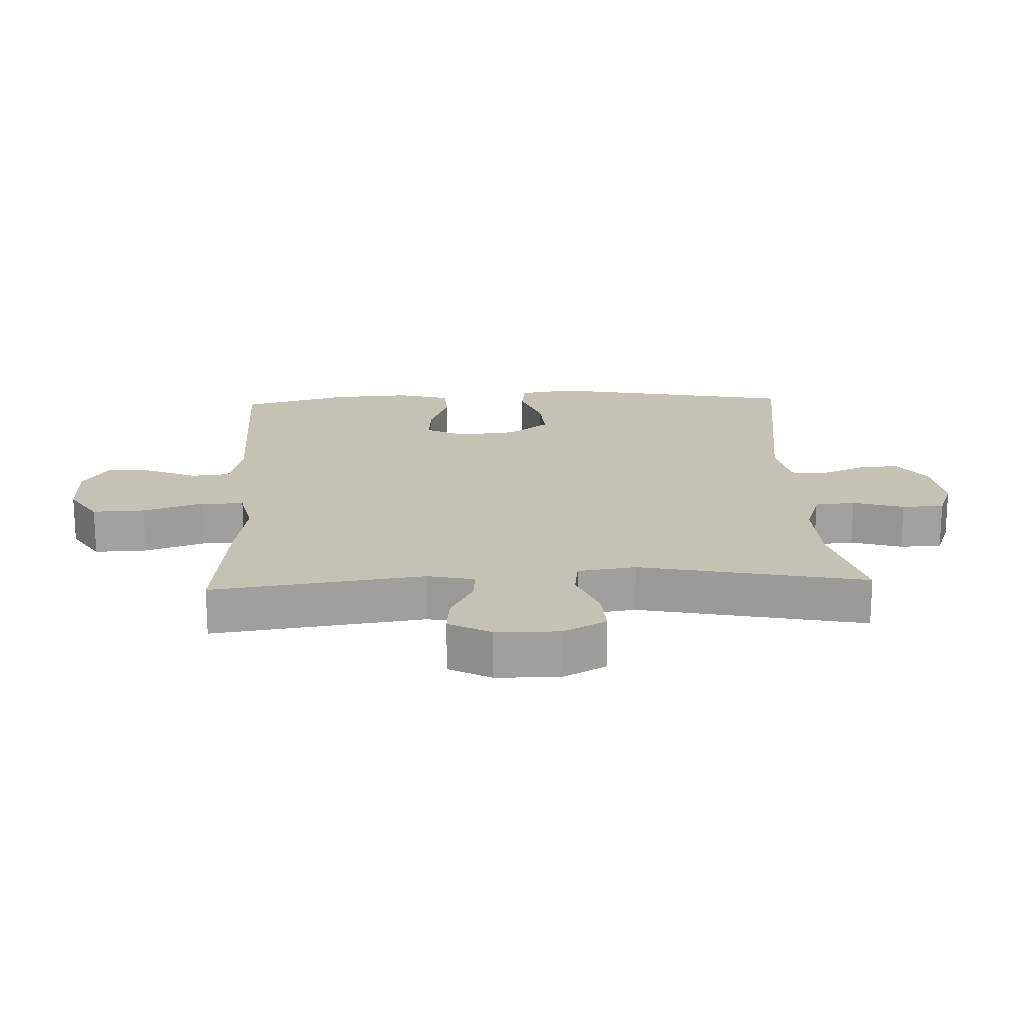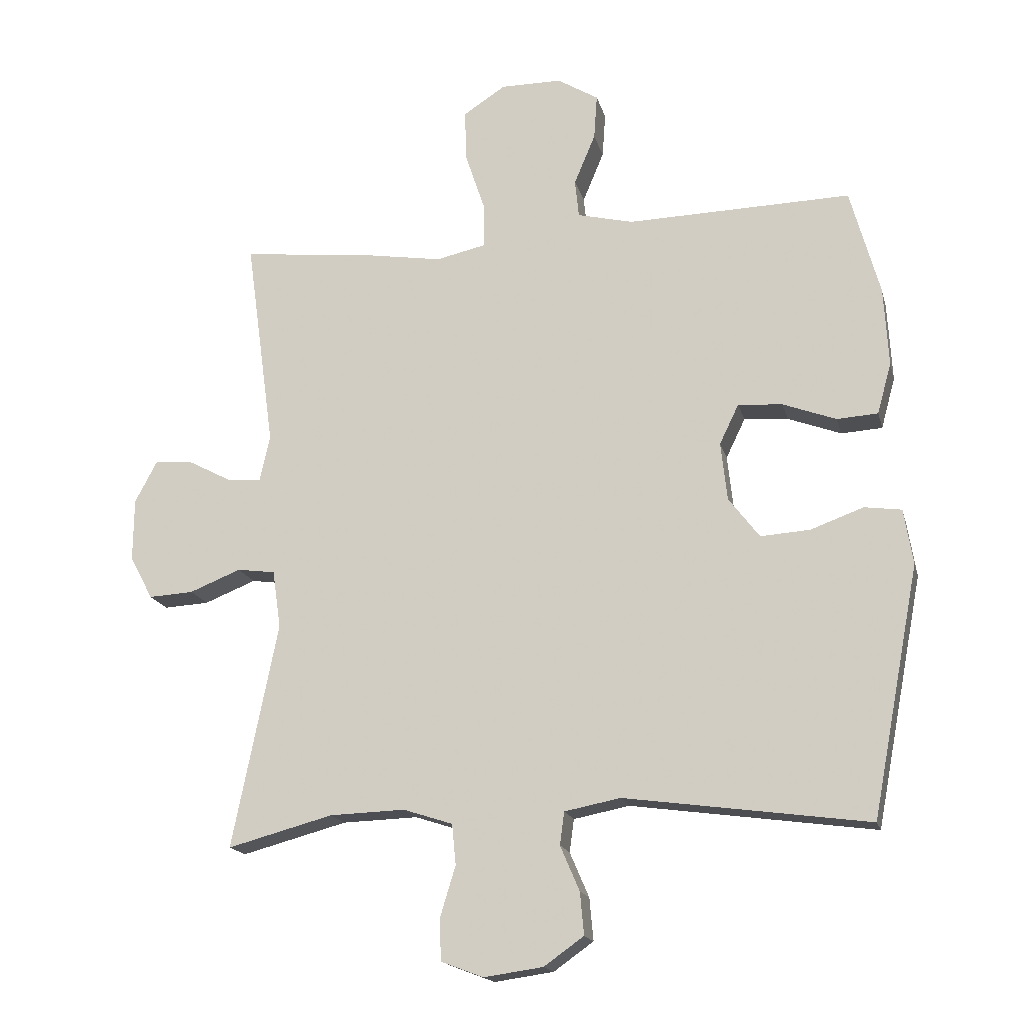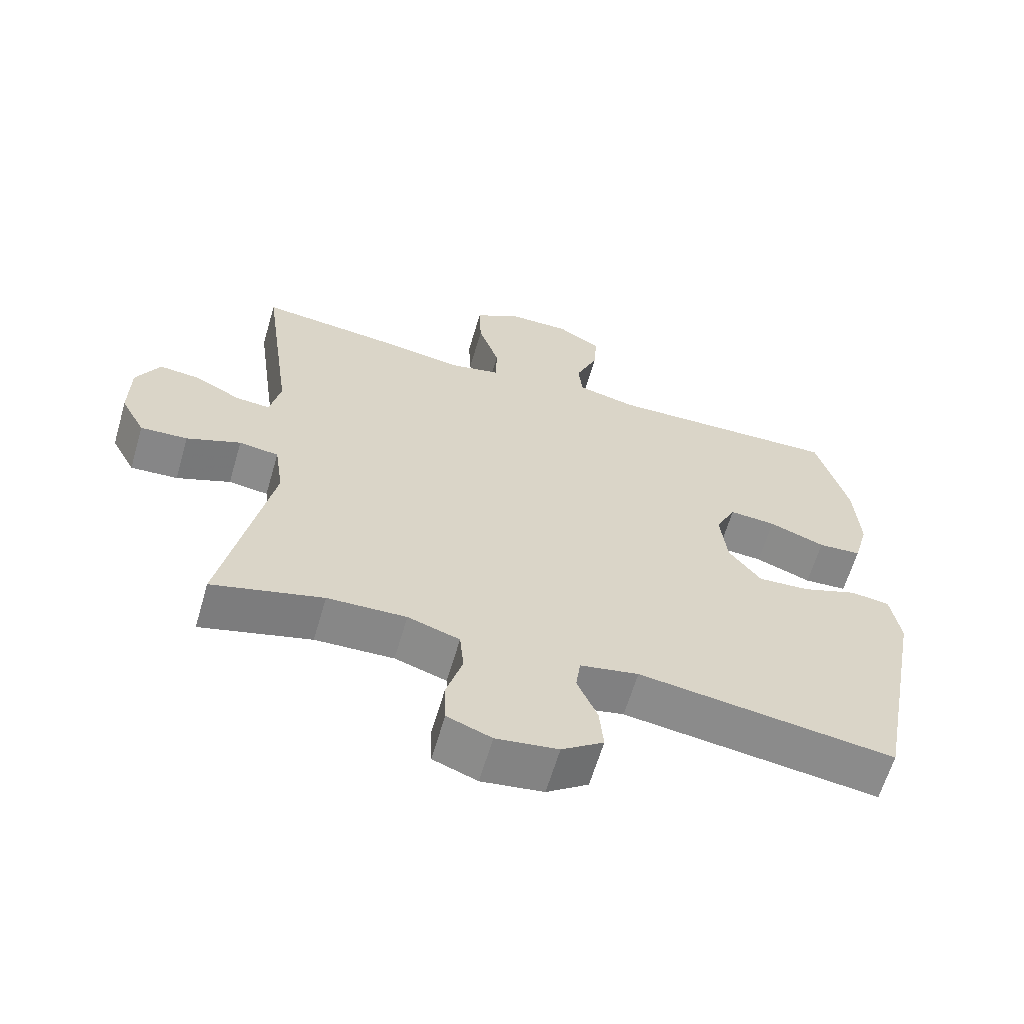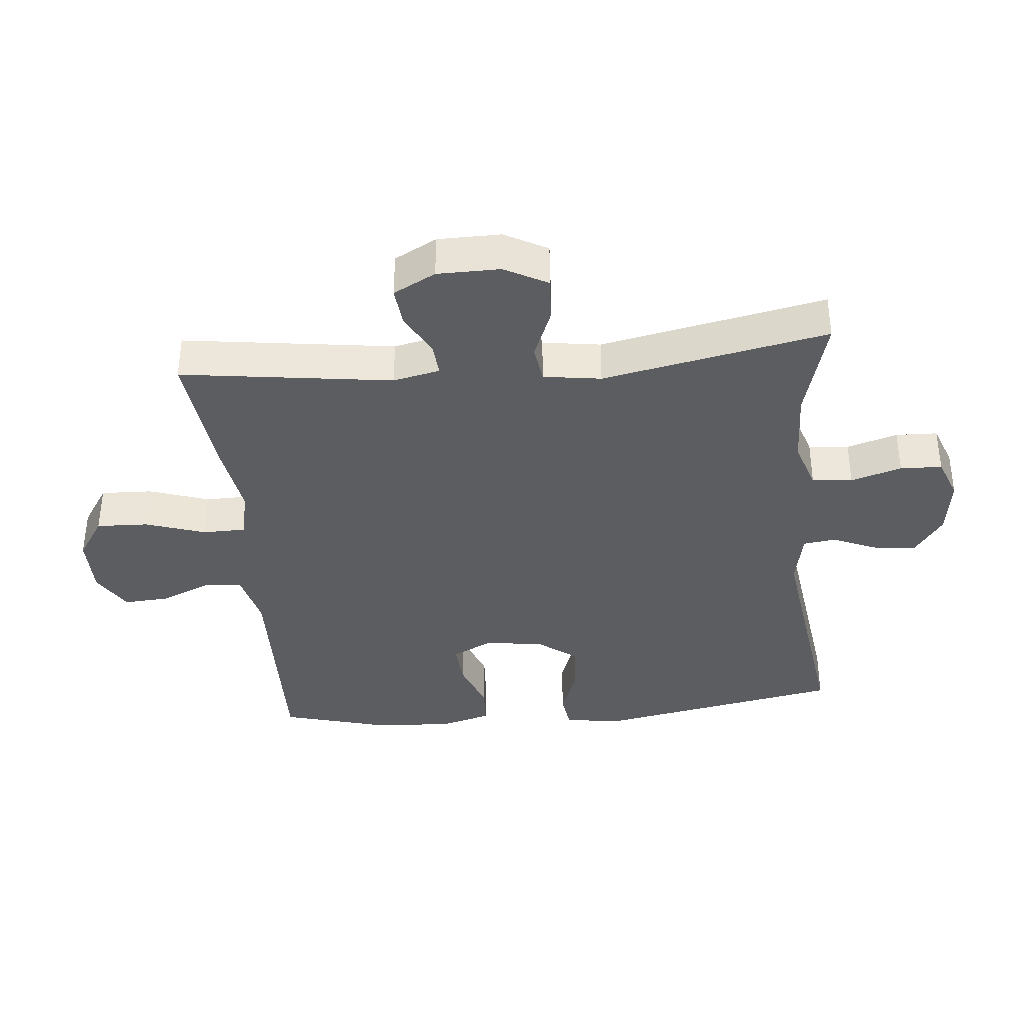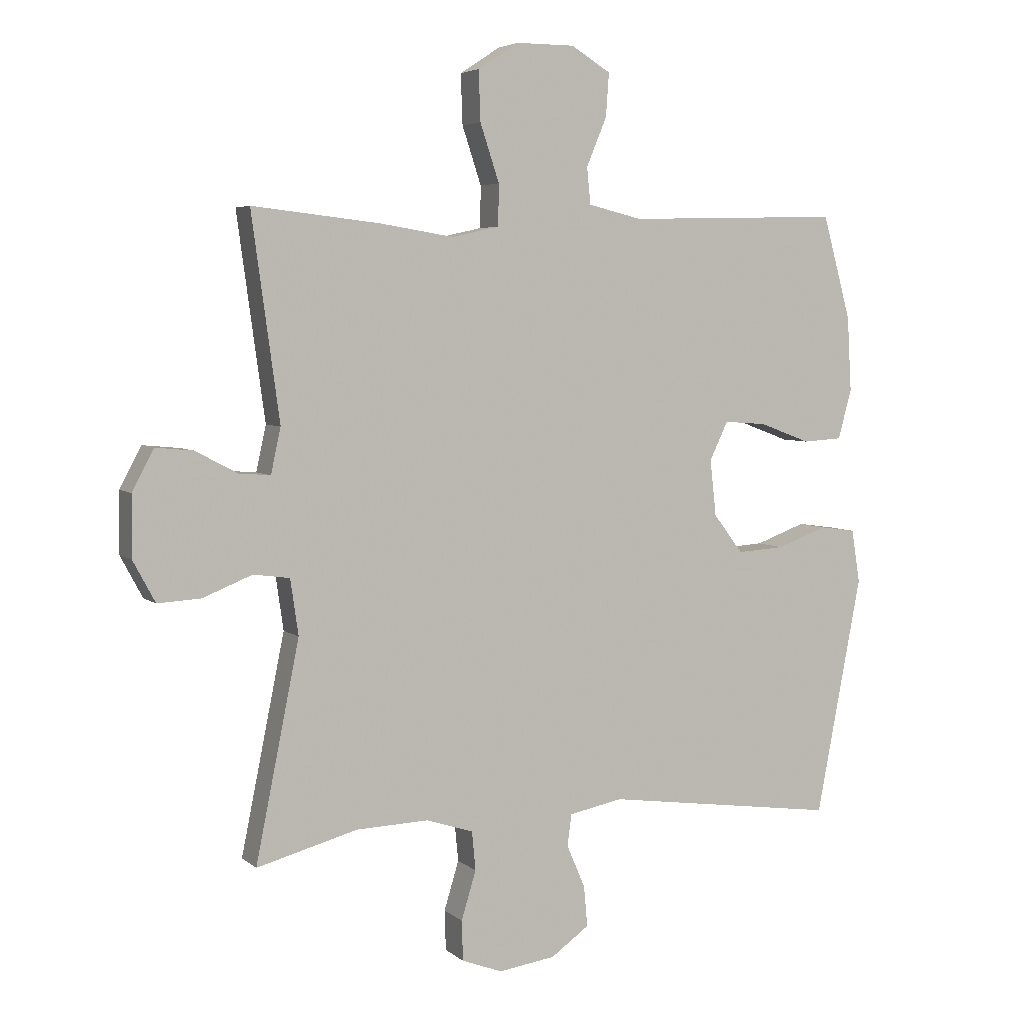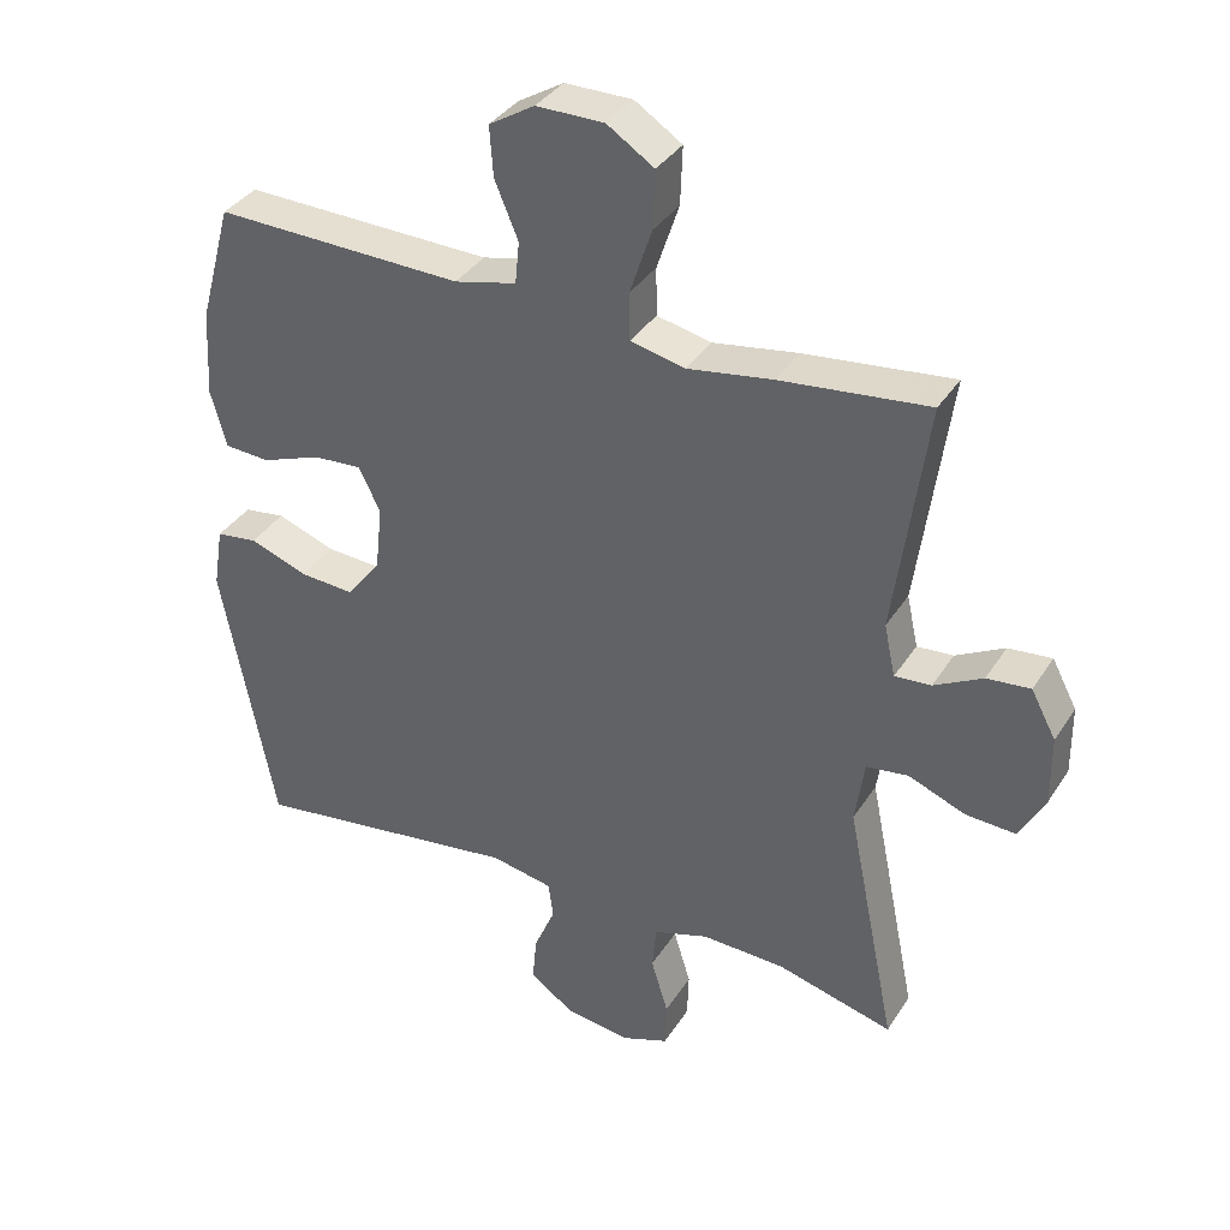
<metadata>
{"format":"obj","ext":"obj","renderer":"f3d","projection":"perspective","resolution":1024,"background":"white","views":[{"elev":18.8,"azim":87.6,"up":"+Y"},{"elev":-17.1,"azim":-166.5,"up":"+Z"},{"elev":-62.9,"azim":163.7,"up":"+Z"},{"elev":-37.1,"azim":95.4,"up":"+Y"},{"elev":4.9,"azim":155.5,"up":"+Z"},{"elev":36.2,"azim":28.5,"up":"+Z"}]}
</metadata>
<code>
v -0.5 0.07 0.5
v -0.151 0.07 0.491
v -0.064 0.07 0.512
v -0.058 0.07 0.571
v -0.091 0.07 0.65
v -0.096 0.07 0.72
v -0.032 0.07 0.759
v 0.063 0.07 0.759
v 0.129 0.07 0.716
v 0.126 0.07 0.635
v 0.095 0.07 0.542
v 0.096 0.07 0.475
v 0.173 0.07 0.458
v 0.292 0.07 0.477
v 0.5 0.07 0.5
v 0.455 0.07 0.171
v 0.471 0.07 0.098
v 0.522 0.07 0.102
v 0.59 0.07 0.138
v 0.651 0.07 0.144
v 0.686 0.07 0.078
v 0.687 0.07 -0.02
v 0.651 0.07 -0.087
v 0.581 0.07 -0.083
v 0.501 0.07 -0.051
v 0.442 0.07 -0.059
v 0.429 0.07 -0.149
v 0.5 0.07 -0.5
v 0.336 0.07 -0.456
v 0.219 0.07 -0.452
v 0.142 0.07 -0.477
v 0.136 0.07 -0.54
v 0.16 0.07 -0.619
v 0.158 0.07 -0.684
v 0.092 0.07 -0.709
v 0 0.07 -0.696
v -0.062 0.07 -0.652
v -0.056 0.07 -0.586
v -0.026 0.07 -0.516
v -0.033 0.07 -0.465
v -0.12 0.07 -0.448
v -0.5 0.07 -0.5
v -0.574 0.07 -0.112
v -0.56 0.07 -0.026
v -0.502 0.07 -0.018
v -0.42 0.07 -0.048
v -0.343 0.07 -0.053
v -0.295 0.07 0.01
v -0.285 0.07 0.101
v -0.315 0.07 0.163
v -0.384 0.07 0.158
v -0.467 0.07 0.127
v -0.531 0.07 0.131
v -0.553 0.07 0.211
v -0.546 0.07 0.333
v -0.5 0 0.5
v -0.151 0 0.491
v -0.064 0 0.512
v -0.058 0 0.571
v -0.091 0 0.65
v -0.096 0 0.72
v -0.032 0 0.759
v 0.063 0 0.759
v 0.129 0 0.716
v 0.126 0 0.635
v 0.095 0 0.542
v 0.096 0 0.475
v 0.173 0 0.458
v 0.292 0 0.477
v 0.5 0 0.5
v 0.455 0 0.171
v 0.471 0 0.098
v 0.522 0 0.102
v 0.59 0 0.138
v 0.651 0 0.144
v 0.686 0 0.078
v 0.687 0 -0.02
v 0.651 0 -0.087
v 0.581 0 -0.083
v 0.501 0 -0.051
v 0.442 0 -0.059
v 0.429 0 -0.149
v 0.5 0 -0.5
v 0.336 0 -0.456
v 0.219 0 -0.452
v 0.142 0 -0.477
v 0.136 0 -0.54
v 0.16 0 -0.619
v 0.158 0 -0.684
v 0.092 0 -0.709
v 0 0 -0.696
v -0.062 0 -0.652
v -0.056 0 -0.586
v -0.026 0 -0.516
v -0.033 0 -0.465
v -0.12 0 -0.448
v -0.5 0 -0.5
v -0.574 0 -0.112
v -0.56 0 -0.026
v -0.502 0 -0.018
v -0.42 0 -0.048
v -0.343 0 -0.053
v -0.295 0 0.01
v -0.285 0 0.101
v -0.315 0 0.163
v -0.384 0 0.158
v -0.467 0 0.127
v -0.531 0 0.131
v -0.553 0 0.211
v -0.546 0 0.333
f 54 55 1 2
f 51 52 53 54
f 50 51 54 2
f 49 50 2 3
f 48 49 3
f 43 44 45 46
f 41 42 43 46
f 40 41 46 47
f 36 37 38 39
f 36 39 40
f 35 36 40
f 32 33 34 35
f 31 32 35 40
f 30 31 40 47
f 27 28 29
f 26 27 29 30
f 22 23 24 25
f 22 25 26
f 21 22 26
f 18 19 20 21
f 17 18 21 26
f 16 17 26 30
f 13 14 15 16
f 12 13 16 30
f 8 9 10 11
f 8 11 12
f 7 8 12
f 4 5 6 7
f 3 4 7 12
f 48 3 12 30
f 30 47 48
f 57 56 110 109
f 109 108 107 106
f 57 109 106 105
f 58 57 105 104
f 58 104 103
f 101 100 99 98
f 101 98 97 96
f 102 101 96 95
f 94 93 92 91
f 95 94 91
f 95 91 90
f 90 89 88 87
f 95 90 87 86
f 102 95 86 85
f 84 83 82
f 85 84 82 81
f 80 79 78 77
f 81 80 77
f 81 77 76
f 76 75 74 73
f 81 76 73 72
f 85 81 72 71
f 71 70 69 68
f 85 71 68 67
f 66 65 64 63
f 67 66 63
f 67 63 62
f 62 61 60 59
f 67 62 59 58
f 85 67 58 103
f 103 102 85
f 1 56 57 2
f 2 57 58 3
f 3 58 59 4
f 4 59 60 5
f 5 60 61 6
f 6 61 62 7
f 7 62 63 8
f 8 63 64 9
f 9 64 65 10
f 10 65 66 11
f 11 66 67 12
f 12 67 68 13
f 13 68 69 14
f 14 69 70 15
f 15 70 71 16
f 16 71 72 17
f 17 72 73 18
f 18 73 74 19
f 19 74 75 20
f 20 75 76 21
f 21 76 77 22
f 22 77 78 23
f 23 78 79 24
f 24 79 80 25
f 25 80 81 26
f 26 81 82 27
f 27 82 83 28
f 28 83 84 29
f 29 84 85 30
f 30 85 86 31
f 31 86 87 32
f 32 87 88 33
f 33 88 89 34
f 34 89 90 35
f 35 90 91 36
f 36 91 92 37
f 37 92 93 38
f 38 93 94 39
f 39 94 95 40
f 40 95 96 41
f 41 96 97 42
f 42 97 98 43
f 43 98 99 44
f 44 99 100 45
f 45 100 101 46
f 46 101 102 47
f 47 102 103 48
f 48 103 104 49
f 49 104 105 50
f 50 105 106 51
f 51 106 107 52
f 52 107 108 53
f 53 108 109 54
f 54 109 110 55
f 55 110 56 1

</code>
